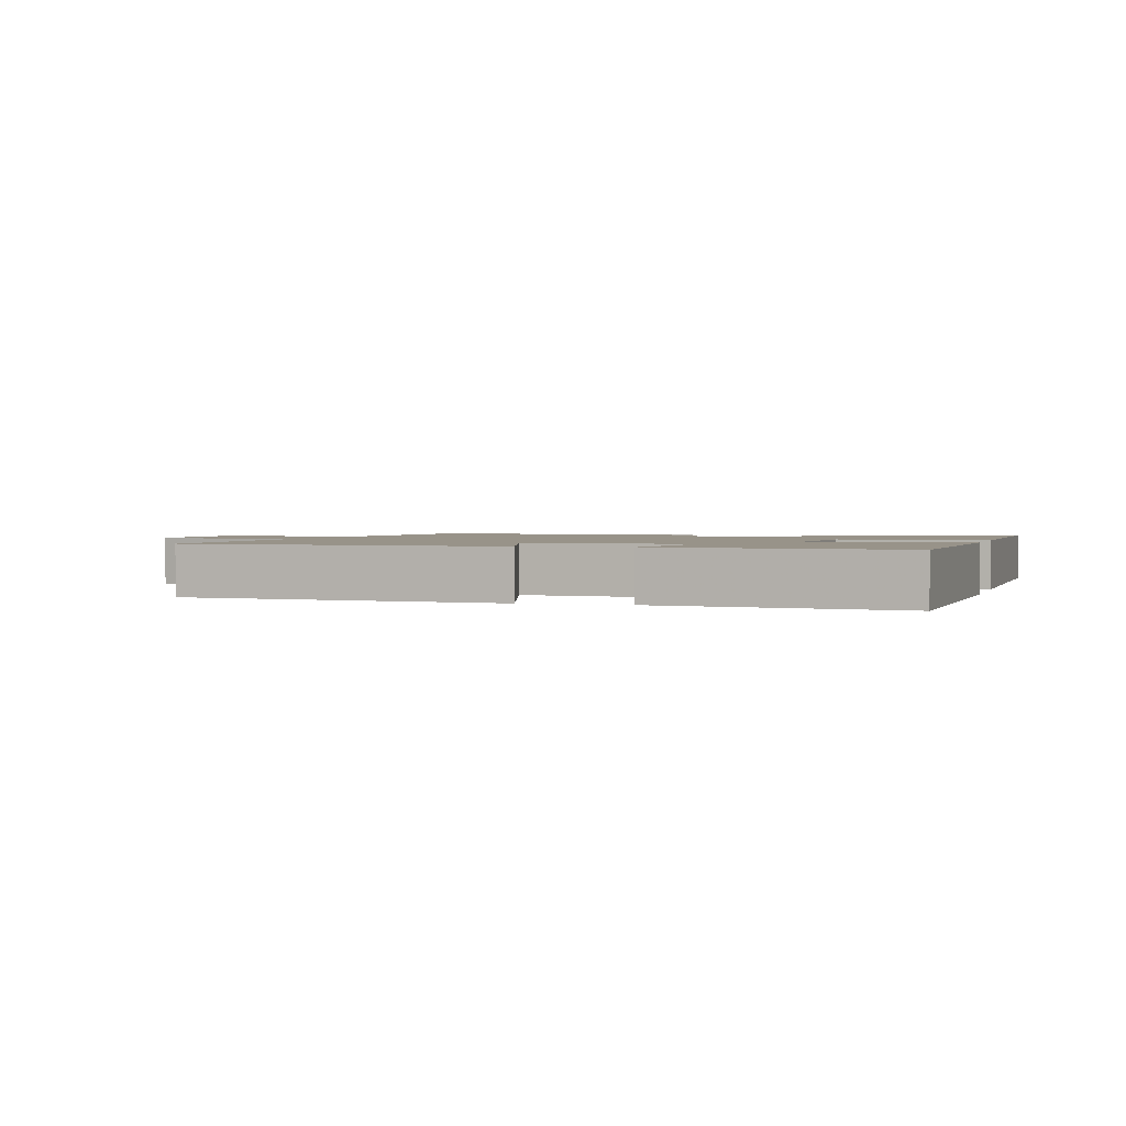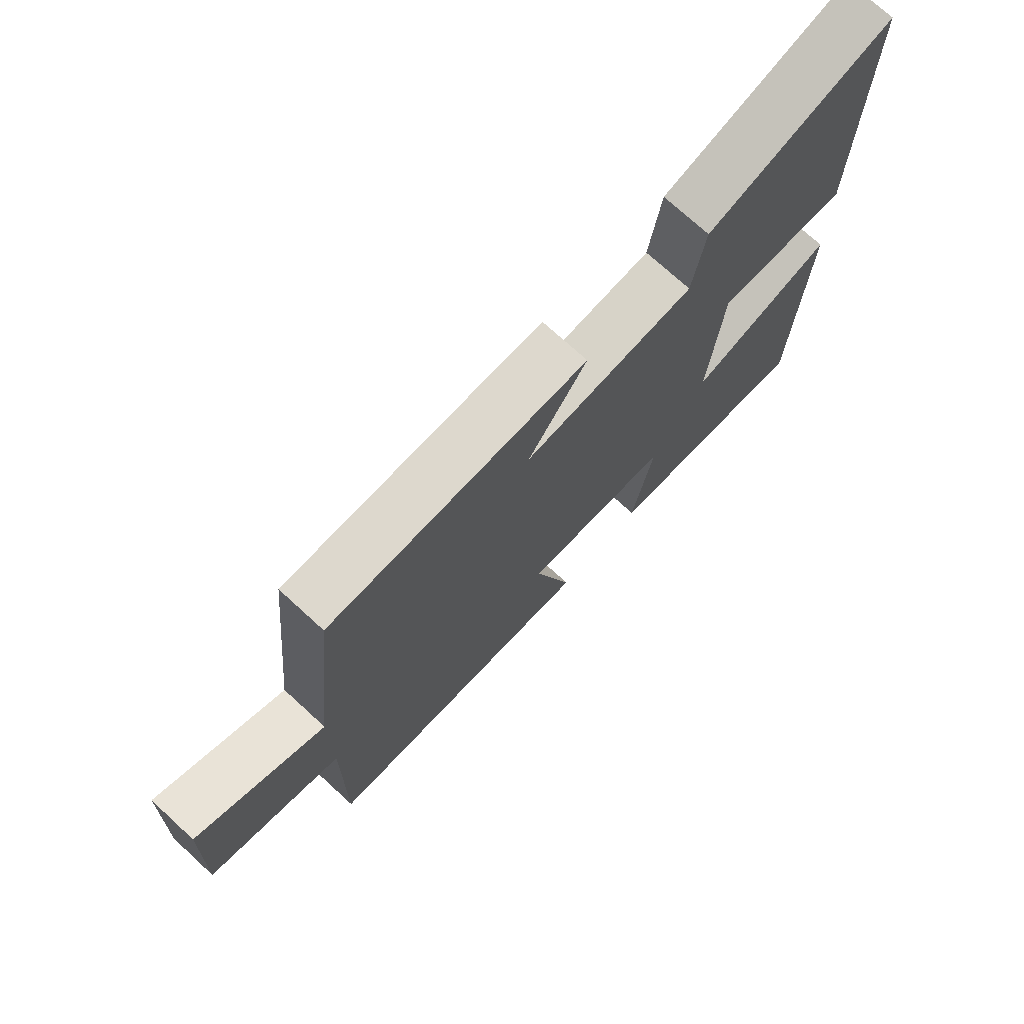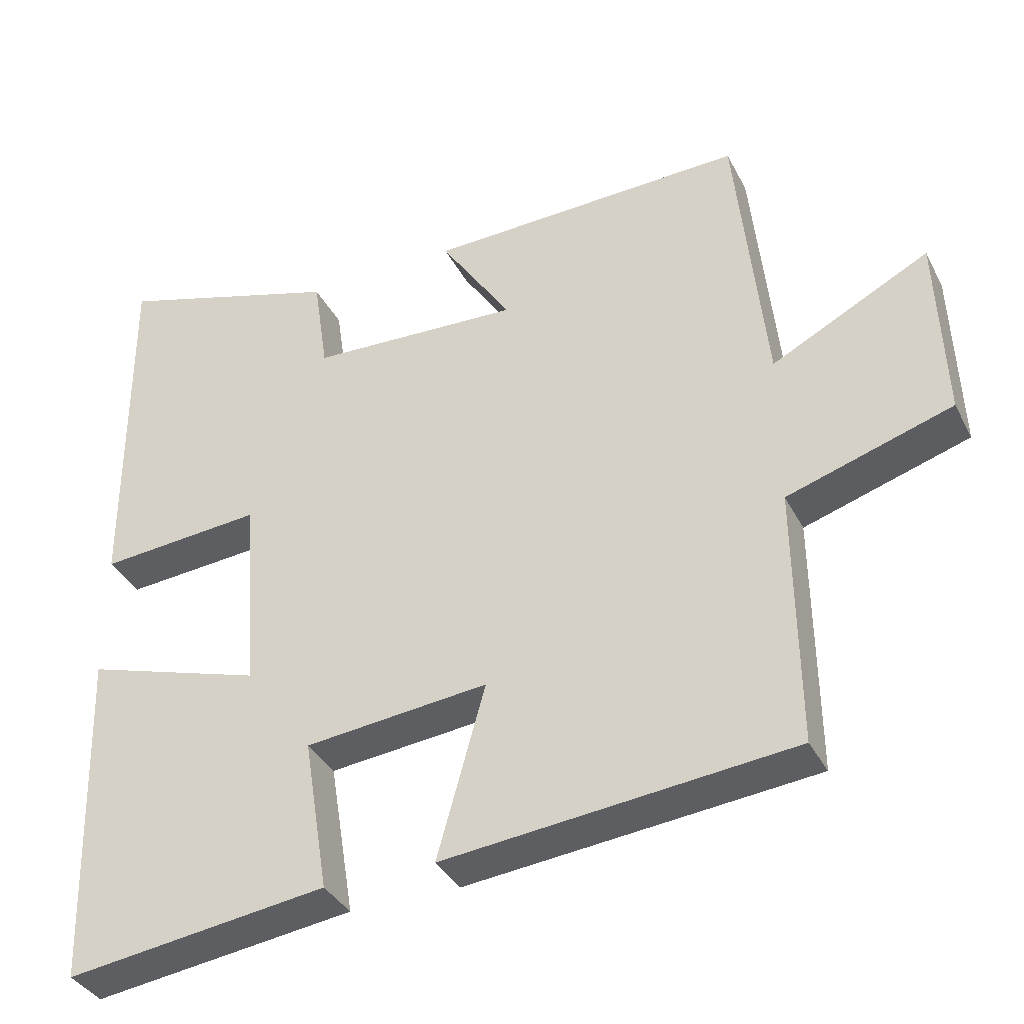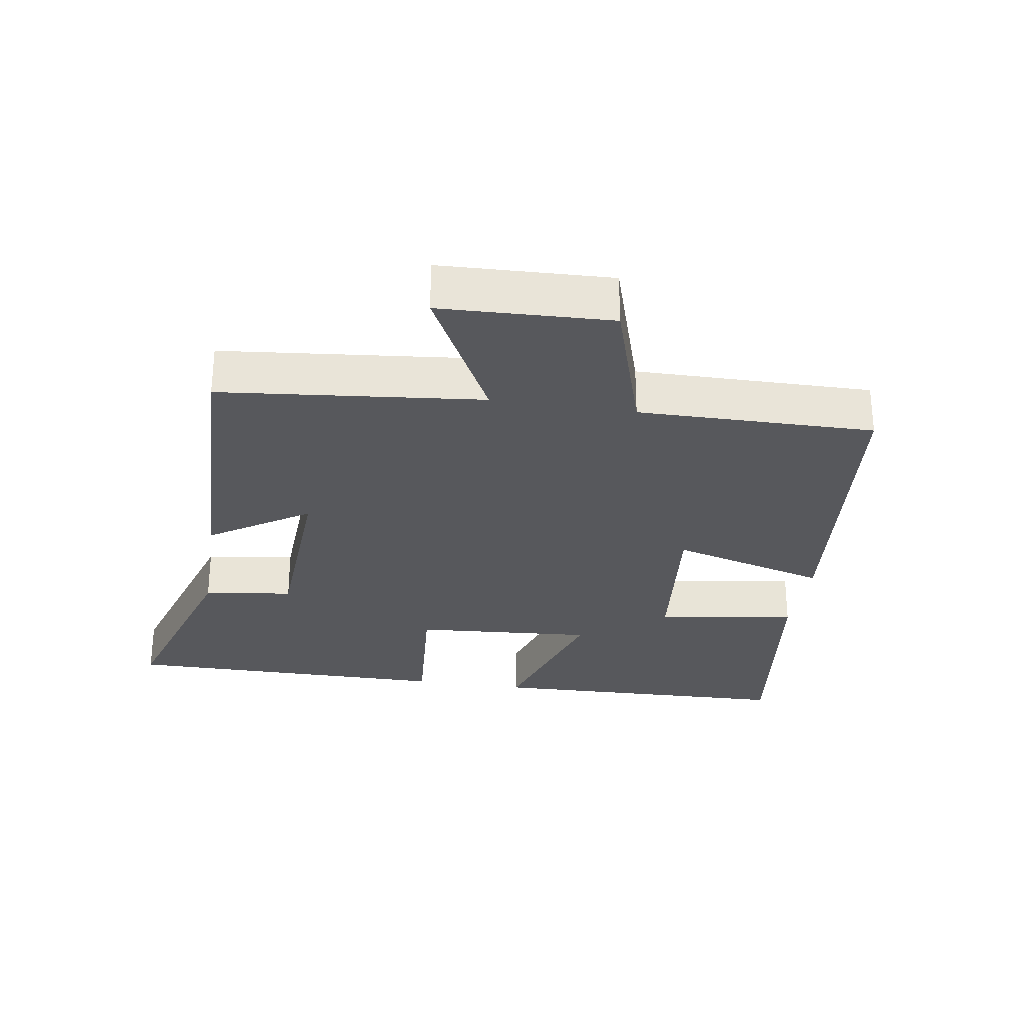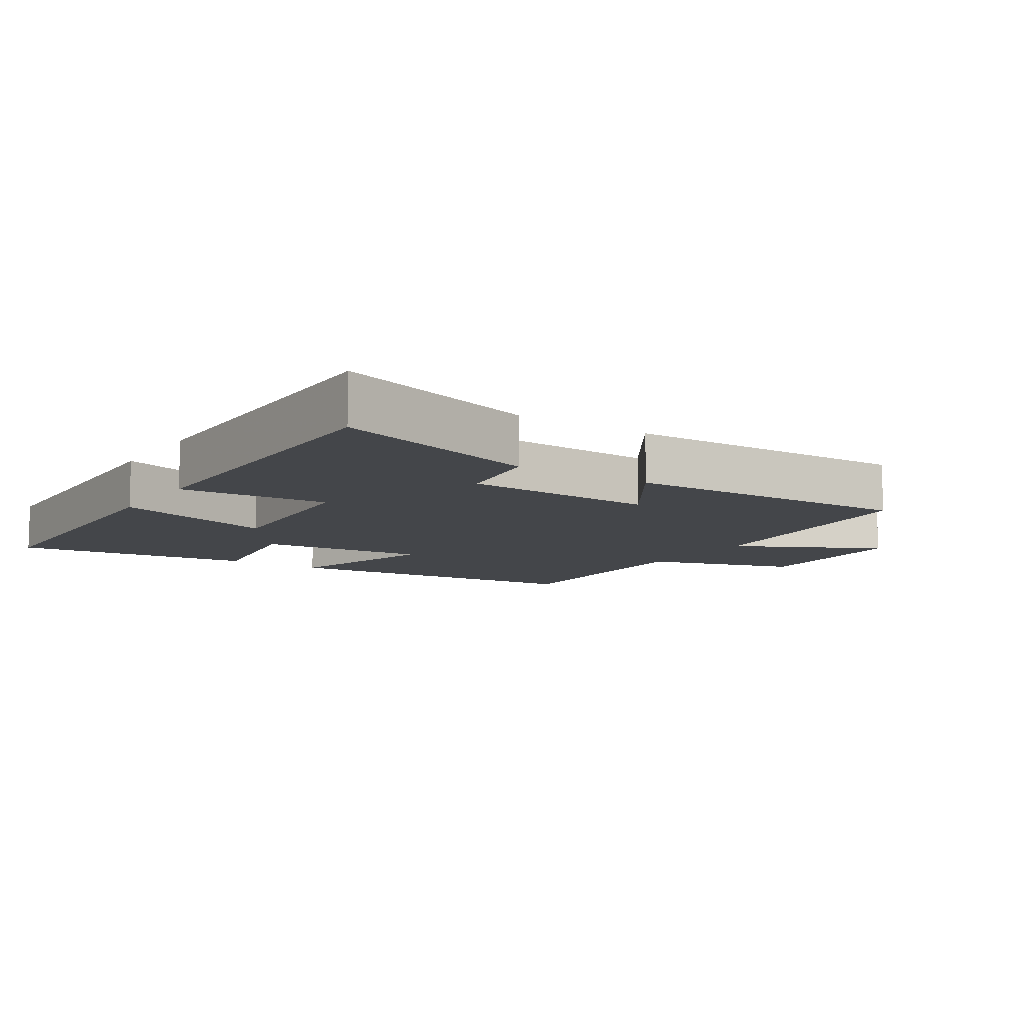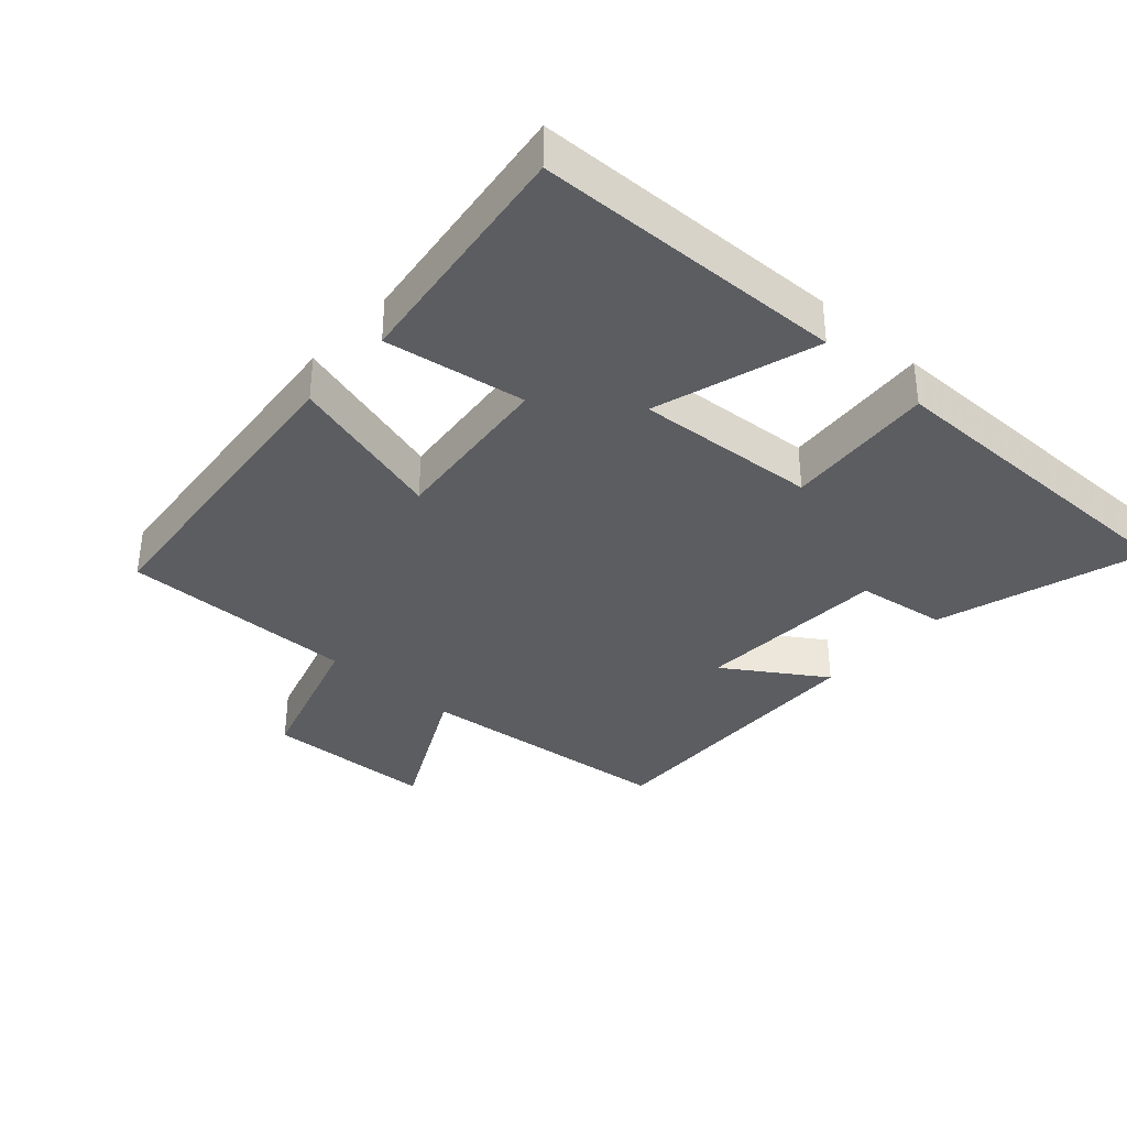
<metadata>
{"format":"obj","ext":"obj","renderer":"f3d","projection":"perspective","resolution":1024,"background":"white","views":[{"elev":1.6,"azim":-164.2,"up":"+Y"},{"elev":73.7,"azim":132.5,"up":"+Z"},{"elev":-36.6,"azim":24.6,"up":"+Z"},{"elev":-28.7,"azim":81.0,"up":"+Y"},{"elev":-9.7,"azim":-33.3,"up":"+Y"},{"elev":-35.9,"azim":-132.1,"up":"+Y"}]}
</metadata>
<code>
v -0.502 0.07 0.596
v -0.19 0.07 0.5
v -0.17 0.07 0.365
v 0.12 0.07 0.351
v 0.022 0.07 0.5
v 0.459 0.07 0.512
v 0.5 0.07 0.119
v 0.716 0.07 0.23
v 0.726 0.07 -0.026
v 0.5 0.07 -0.097
v 0.504 0.07 -0.452
v 0.026 0.07 -0.5
v 0.092 0.07 -0.263
v -0.16 0.07 -0.289
v -0.126 0.07 -0.5
v -0.486 0.07 -0.548
v -0.5 0.07 -0.081
v -0.255 0.07 -0.157
v -0.275 0.07 0.115
v -0.5 0.07 0.097
v -0.502 0 0.596
v -0.19 0 0.5
v -0.17 0 0.365
v 0.12 0 0.351
v 0.022 0 0.5
v 0.459 0 0.512
v 0.5 0 0.119
v 0.716 0 0.23
v 0.726 0 -0.026
v 0.5 0 -0.097
v 0.504 0 -0.452
v 0.026 0 -0.5
v 0.092 0 -0.263
v -0.16 0 -0.289
v -0.126 0 -0.5
v -0.486 0 -0.548
v -0.5 0 -0.081
v -0.255 0 -0.157
v -0.275 0 0.115
v -0.5 0 0.097
f 19 20 1 2
f 18 19 2 3
f 15 16 17 18
f 14 15 18
f 13 14 18 3
f 10 11 12 13
f 10 13 3 4
f 7 8 9 10
f 6 7 10
f 4 5 6 10
f 22 21 40 39
f 23 22 39 38
f 38 37 36 35
f 38 35 34
f 23 38 34 33
f 33 32 31 30
f 24 23 33 30
f 30 29 28 27
f 30 27 26
f 30 26 25 24
f 1 21 22 2
f 2 22 23 3
f 3 23 24 4
f 4 24 25 5
f 5 25 26 6
f 6 26 27 7
f 7 27 28 8
f 8 28 29 9
f 9 29 30 10
f 10 30 31 11
f 11 31 32 12
f 12 32 33 13
f 13 33 34 14
f 14 34 35 15
f 15 35 36 16
f 16 36 37 17
f 17 37 38 18
f 18 38 39 19
f 19 39 40 20
f 20 40 21 1

</code>
